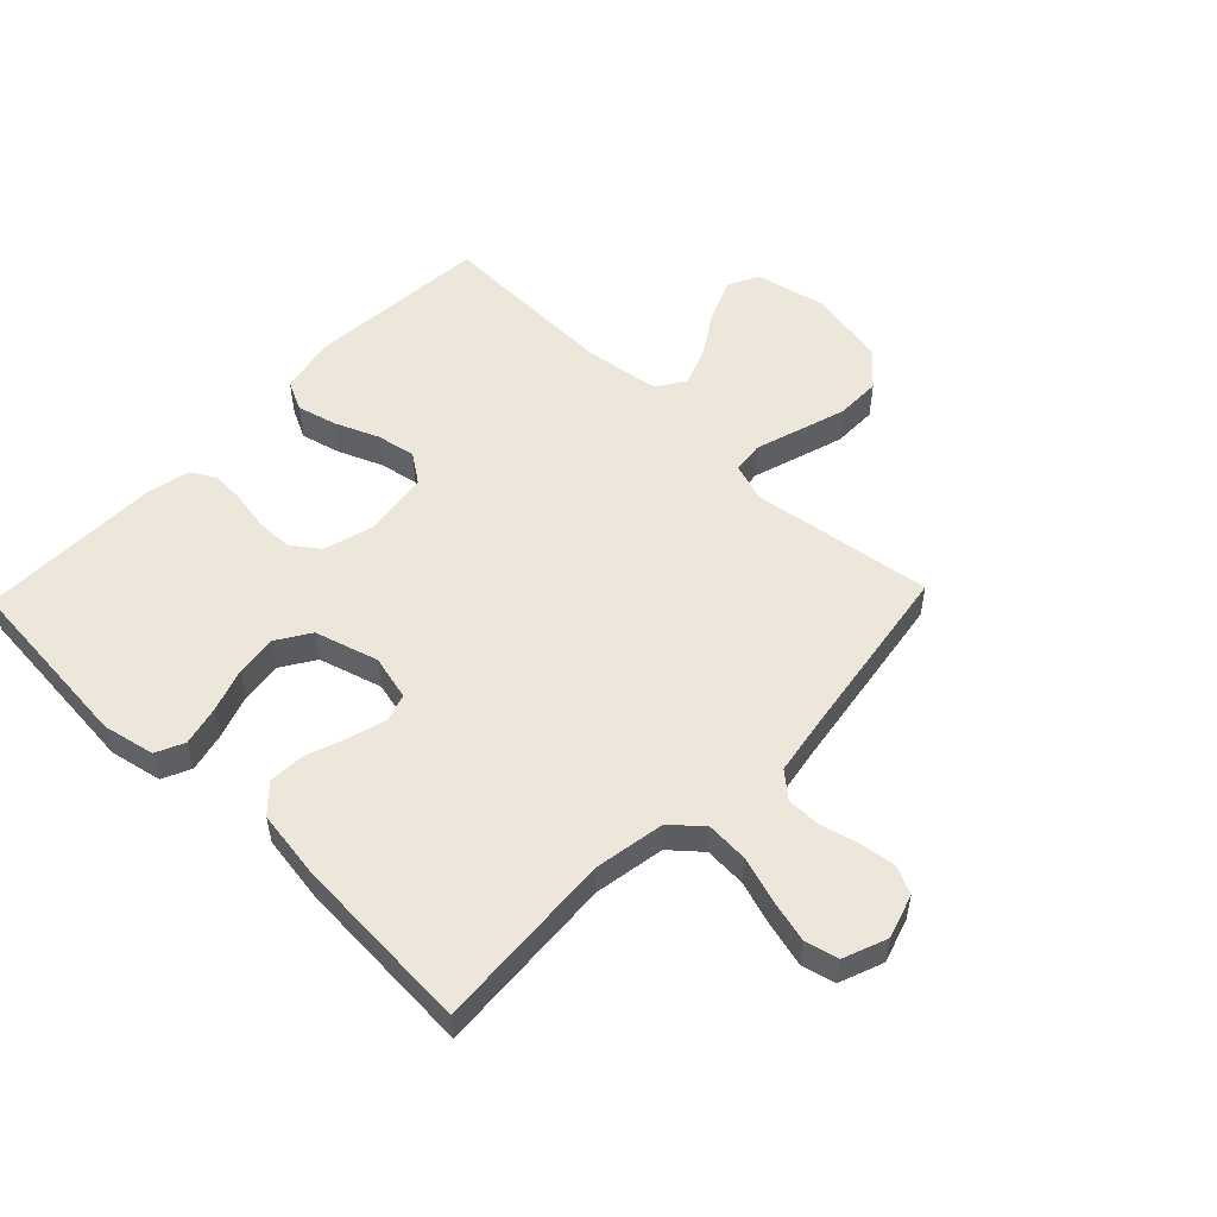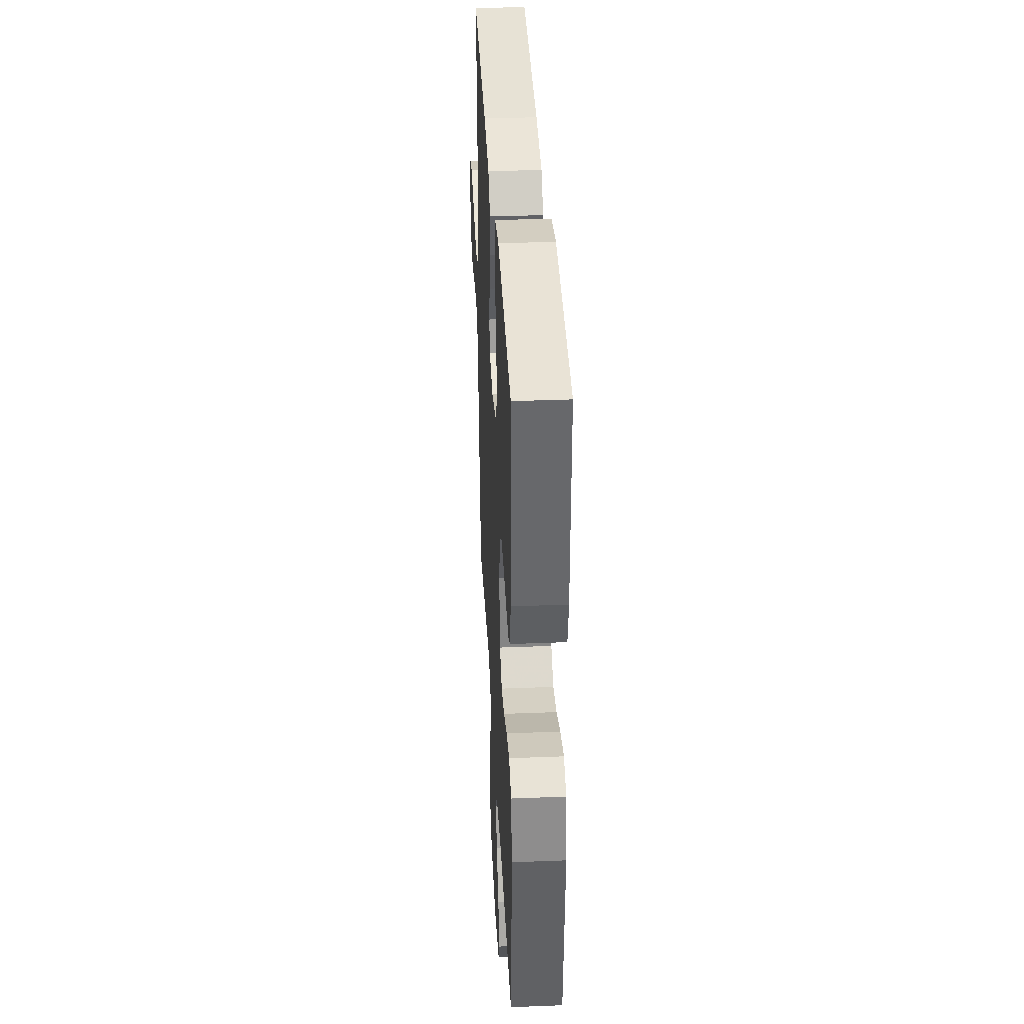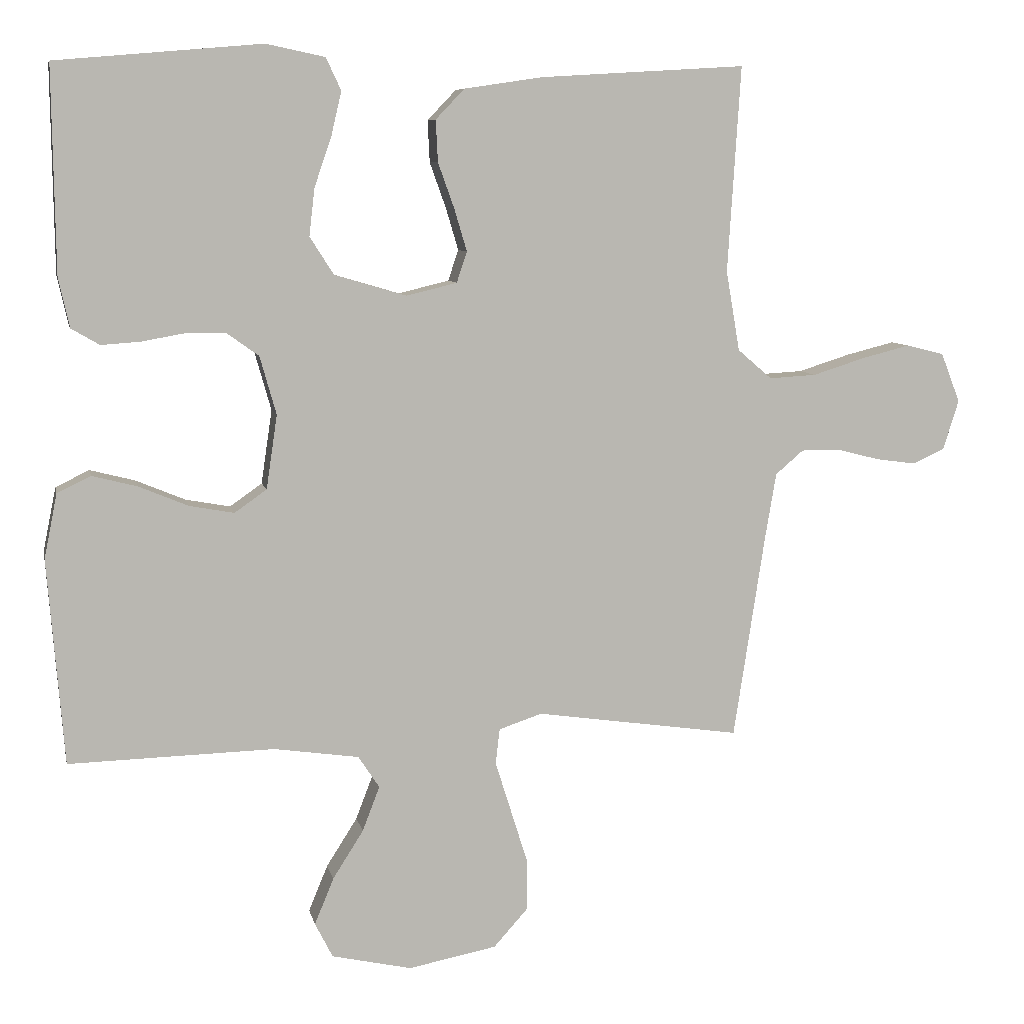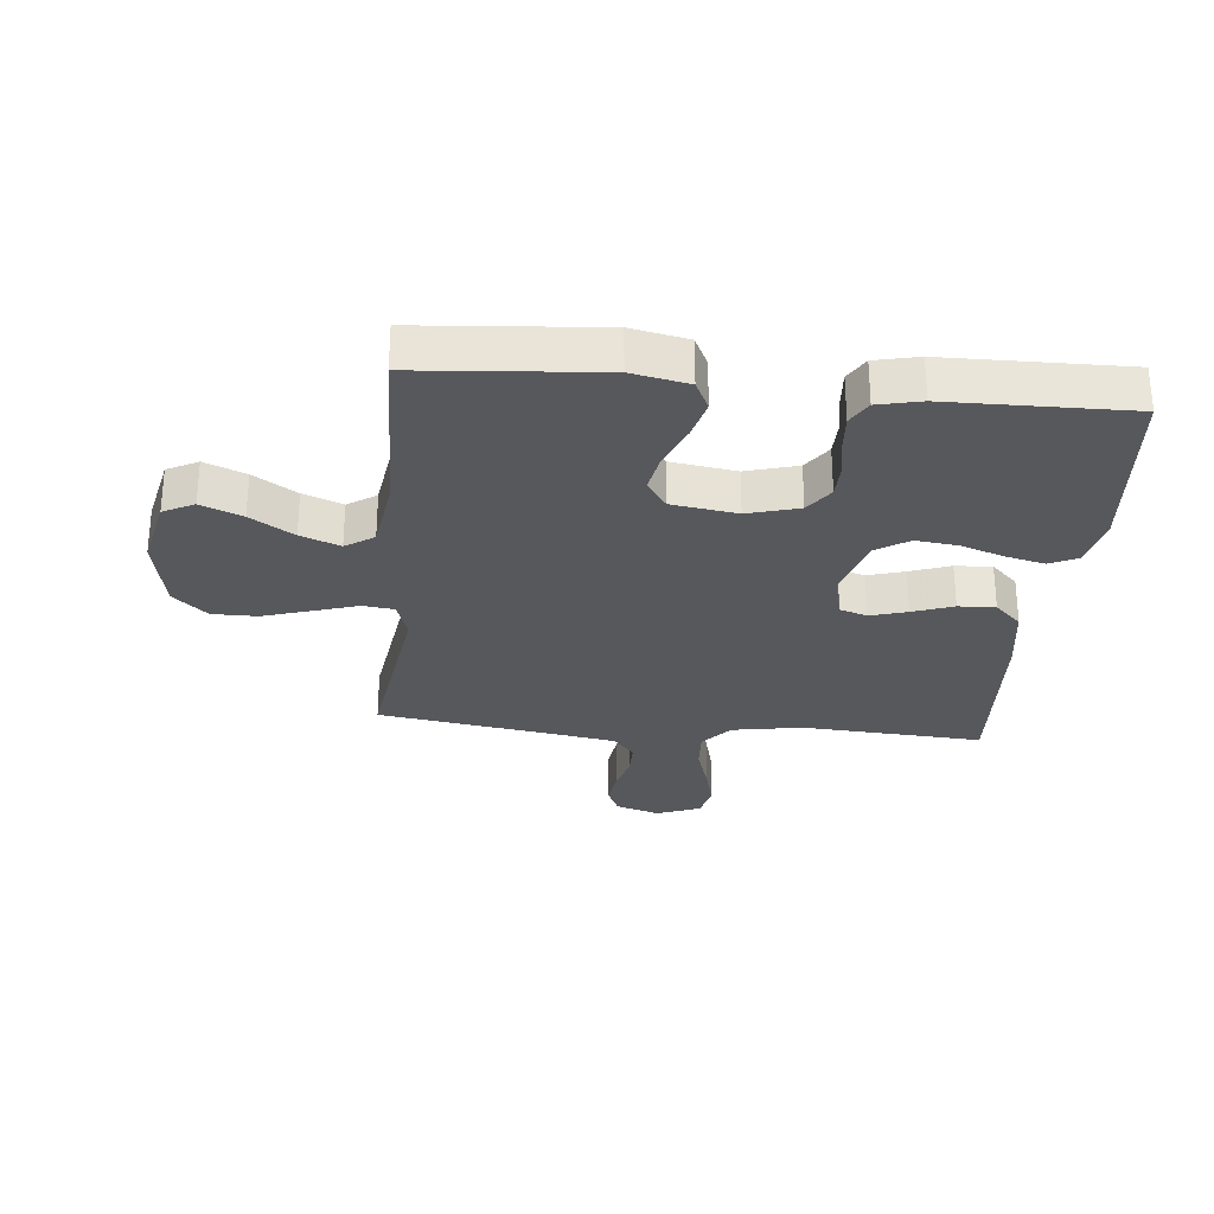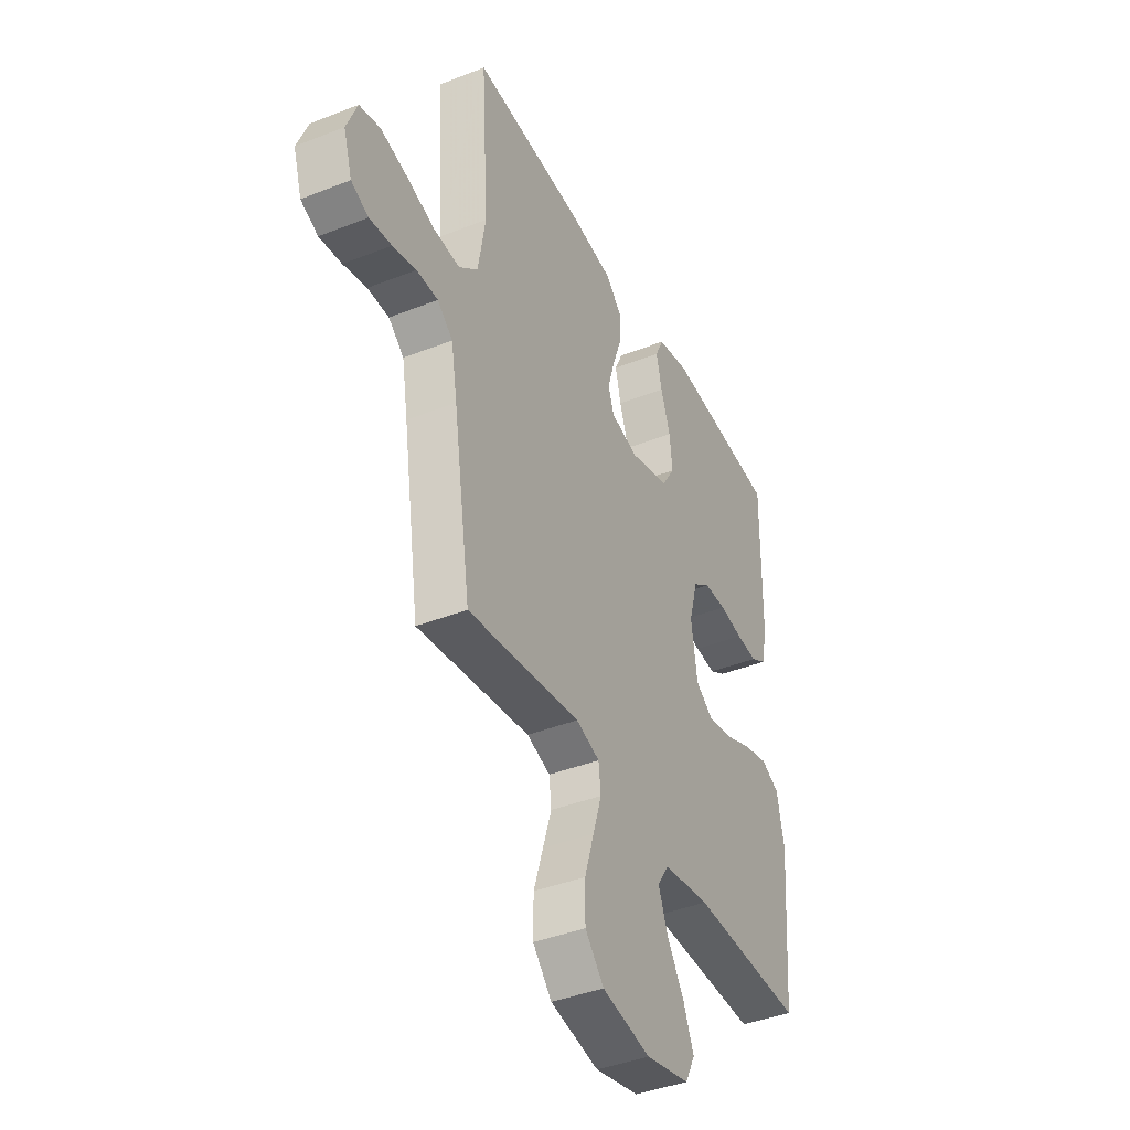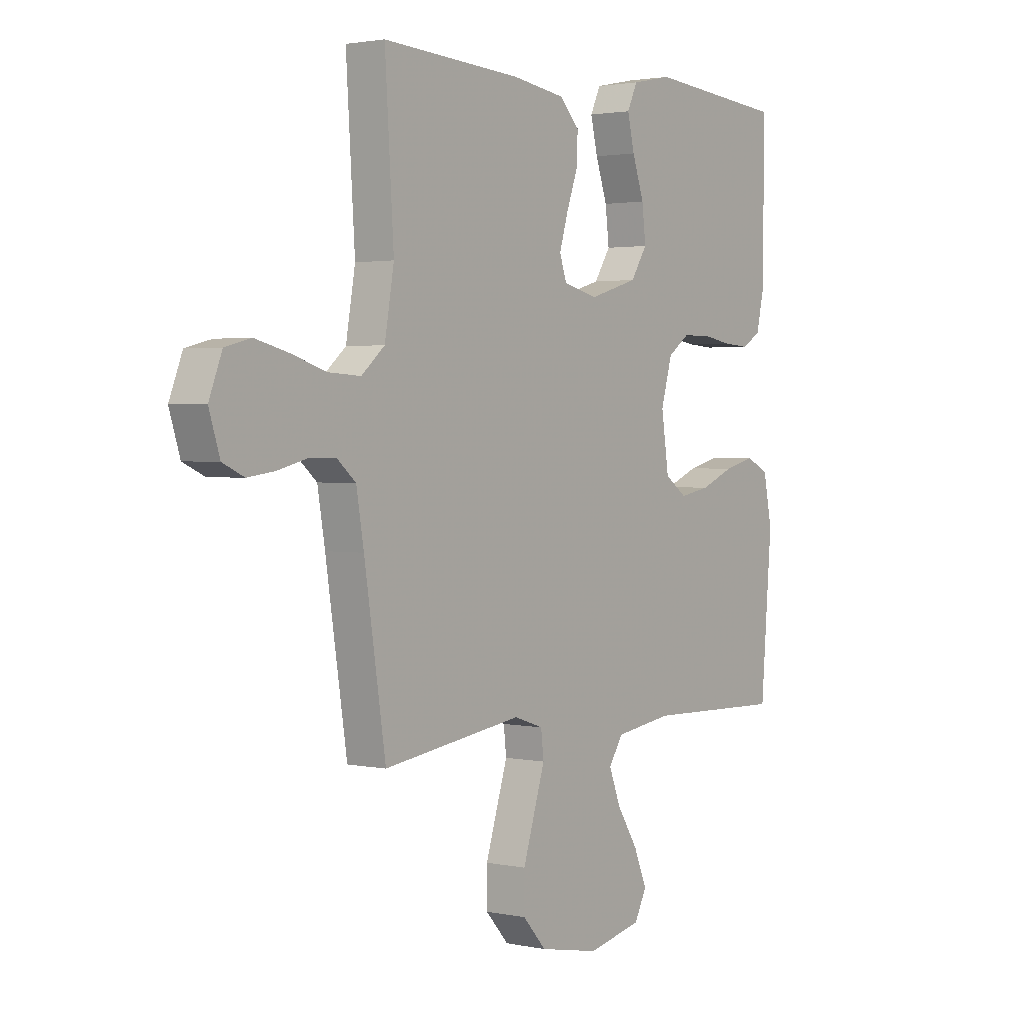
<metadata>
{"format":"obj","ext":"obj","renderer":"f3d","projection":"perspective","resolution":1024,"background":"white","views":[{"elev":53.5,"azim":43.9,"up":"+Y"},{"elev":37.0,"azim":-92.9,"up":"+Z"},{"elev":7.9,"azim":-11.6,"up":"+Z"},{"elev":-28.7,"azim":-95.5,"up":"+Y"},{"elev":-40.7,"azim":115.8,"up":"+Z"},{"elev":2.0,"azim":126.8,"up":"+Z"}]}
</metadata>
<code>
v 0.5 0.07 0.5
v 0.481 0.07 0.2
v 0.501 0.07 0.083
v 0.551 0.07 0.04
v 0.62 0.07 0.044
v 0.696 0.07 0.068
v 0.767 0.07 0.086
v 0.822 0.07 0.072
v 0.85 0.07 0
v 0.827 0.07 -0.073
v 0.781 0.07 -0.094
v 0.722 0.07 -0.086
v 0.66 0.07 -0.07
v 0.603 0.07 -0.07
v 0.562 0.07 -0.105
v 0.546 0.07 -0.2
v 0.5 0.07 -0.5
v 0.2 0.07 -0.457
v 0.137 0.07 -0.478
v 0.131 0.07 -0.53
v 0.154 0.07 -0.603
v 0.179 0.07 -0.683
v 0.179 0.07 -0.757
v 0.129 0.07 -0.813
v 0 0.07 -0.838
v -0.117 0.07 -0.812
v -0.143 0.07 -0.761
v -0.115 0.07 -0.693
v -0.07 0.07 -0.622
v -0.045 0.07 -0.557
v -0.076 0.07 -0.51
v -0.2 0.07 -0.492
v -0.5 0.07 -0.5
v -0.524 0.07 -0.2
v -0.505 0.07 -0.106
v -0.456 0.07 -0.082
v -0.39 0.07 -0.099
v -0.318 0.07 -0.129
v -0.253 0.07 -0.141
v -0.206 0.07 -0.108
v -0.19 0.07 0
v -0.214 0.07 0.085
v -0.26 0.07 0.118
v -0.32 0.07 0.119
v -0.382 0.07 0.108
v -0.439 0.07 0.104
v -0.48 0.07 0.128
v -0.496 0.07 0.2
v -0.5 0.07 0.5
v -0.2 0.07 0.526
v -0.114 0.07 0.508
v -0.092 0.07 0.461
v -0.107 0.07 0.397
v -0.132 0.07 0.324
v -0.14 0.07 0.255
v -0.105 0.07 0.2
v 0 0.07 0.169
v 0.074 0.07 0.187
v 0.089 0.07 0.232
v 0.071 0.07 0.293
v 0.047 0.07 0.36
v 0.044 0.07 0.421
v 0.086 0.07 0.465
v 0.2 0.07 0.482
v 0.5 0 0.5
v 0.481 0 0.2
v 0.501 0 0.083
v 0.551 0 0.04
v 0.62 0 0.044
v 0.696 0 0.068
v 0.767 0 0.086
v 0.822 0 0.072
v 0.85 0 0
v 0.827 0 -0.073
v 0.781 0 -0.094
v 0.722 0 -0.086
v 0.66 0 -0.07
v 0.603 0 -0.07
v 0.562 0 -0.105
v 0.546 0 -0.2
v 0.5 0 -0.5
v 0.2 0 -0.457
v 0.137 0 -0.478
v 0.131 0 -0.53
v 0.154 0 -0.603
v 0.179 0 -0.683
v 0.179 0 -0.757
v 0.129 0 -0.813
v 0 0 -0.838
v -0.117 0 -0.812
v -0.143 0 -0.761
v -0.115 0 -0.693
v -0.07 0 -0.622
v -0.045 0 -0.557
v -0.076 0 -0.51
v -0.2 0 -0.492
v -0.5 0 -0.5
v -0.524 0 -0.2
v -0.505 0 -0.106
v -0.456 0 -0.082
v -0.39 0 -0.099
v -0.318 0 -0.129
v -0.253 0 -0.141
v -0.206 0 -0.108
v -0.19 0 0
v -0.214 0 0.085
v -0.26 0 0.118
v -0.32 0 0.119
v -0.382 0 0.108
v -0.439 0 0.104
v -0.48 0 0.128
v -0.496 0 0.2
v -0.5 0 0.5
v -0.2 0 0.526
v -0.114 0 0.508
v -0.092 0 0.461
v -0.107 0 0.397
v -0.132 0 0.324
v -0.14 0 0.255
v -0.105 0 0.2
v 0 0 0.169
v 0.074 0 0.187
v 0.089 0 0.232
v 0.071 0 0.293
v 0.047 0 0.36
v 0.044 0 0.421
v 0.086 0 0.465
v 0.2 0 0.482
f 63 64 1 2
f 60 61 62 63
f 59 60 63 2
f 58 59 2 3
f 57 58 3 4
f 51 52 53 54
f 51 54 55
f 50 51 55
f 49 50 55
f 48 49 55 56
f 44 45 46 47
f 43 44 47 48
f 35 36 37 38
f 35 38 39
f 32 33 34 35
f 31 32 35 39
f 30 31 39 40
f 26 27 28 29
f 26 29 30
f 25 26 30
f 24 25 30
f 20 21 22 23
f 20 23 24 30
f 16 17 18
f 15 16 18 19
f 10 11 12 13
f 8 9 10 13
f 8 13 14
f 5 6 7 8
f 5 8 14
f 4 5 14 15
f 43 48 56 57
f 42 43 57 4
f 41 42 4 15
f 40 41 15 19
f 19 20 30 40
f 66 65 128 127
f 127 126 125 124
f 66 127 124 123
f 67 66 123 122
f 68 67 122 121
f 118 117 116 115
f 119 118 115
f 119 115 114
f 119 114 113
f 120 119 113 112
f 111 110 109 108
f 112 111 108 107
f 102 101 100 99
f 103 102 99
f 99 98 97 96
f 103 99 96 95
f 104 103 95 94
f 93 92 91 90
f 94 93 90
f 94 90 89
f 94 89 88
f 87 86 85 84
f 94 88 87 84
f 82 81 80
f 83 82 80 79
f 77 76 75 74
f 77 74 73 72
f 78 77 72
f 72 71 70 69
f 78 72 69
f 79 78 69 68
f 121 120 112 107
f 68 121 107 106
f 79 68 106 105
f 83 79 105 104
f 104 94 84 83
f 1 65 66 2
f 2 66 67 3
f 3 67 68 4
f 4 68 69 5
f 5 69 70 6
f 6 70 71 7
f 7 71 72 8
f 8 72 73 9
f 9 73 74 10
f 10 74 75 11
f 11 75 76 12
f 12 76 77 13
f 13 77 78 14
f 14 78 79 15
f 15 79 80 16
f 16 80 81 17
f 17 81 82 18
f 18 82 83 19
f 19 83 84 20
f 20 84 85 21
f 21 85 86 22
f 22 86 87 23
f 23 87 88 24
f 24 88 89 25
f 25 89 90 26
f 26 90 91 27
f 27 91 92 28
f 28 92 93 29
f 29 93 94 30
f 30 94 95 31
f 31 95 96 32
f 32 96 97 33
f 33 97 98 34
f 34 98 99 35
f 35 99 100 36
f 36 100 101 37
f 37 101 102 38
f 38 102 103 39
f 39 103 104 40
f 40 104 105 41
f 41 105 106 42
f 42 106 107 43
f 43 107 108 44
f 44 108 109 45
f 45 109 110 46
f 46 110 111 47
f 47 111 112 48
f 48 112 113 49
f 49 113 114 50
f 50 114 115 51
f 51 115 116 52
f 52 116 117 53
f 53 117 118 54
f 54 118 119 55
f 55 119 120 56
f 56 120 121 57
f 57 121 122 58
f 58 122 123 59
f 59 123 124 60
f 60 124 125 61
f 61 125 126 62
f 62 126 127 63
f 63 127 128 64
f 64 128 65 1

</code>
